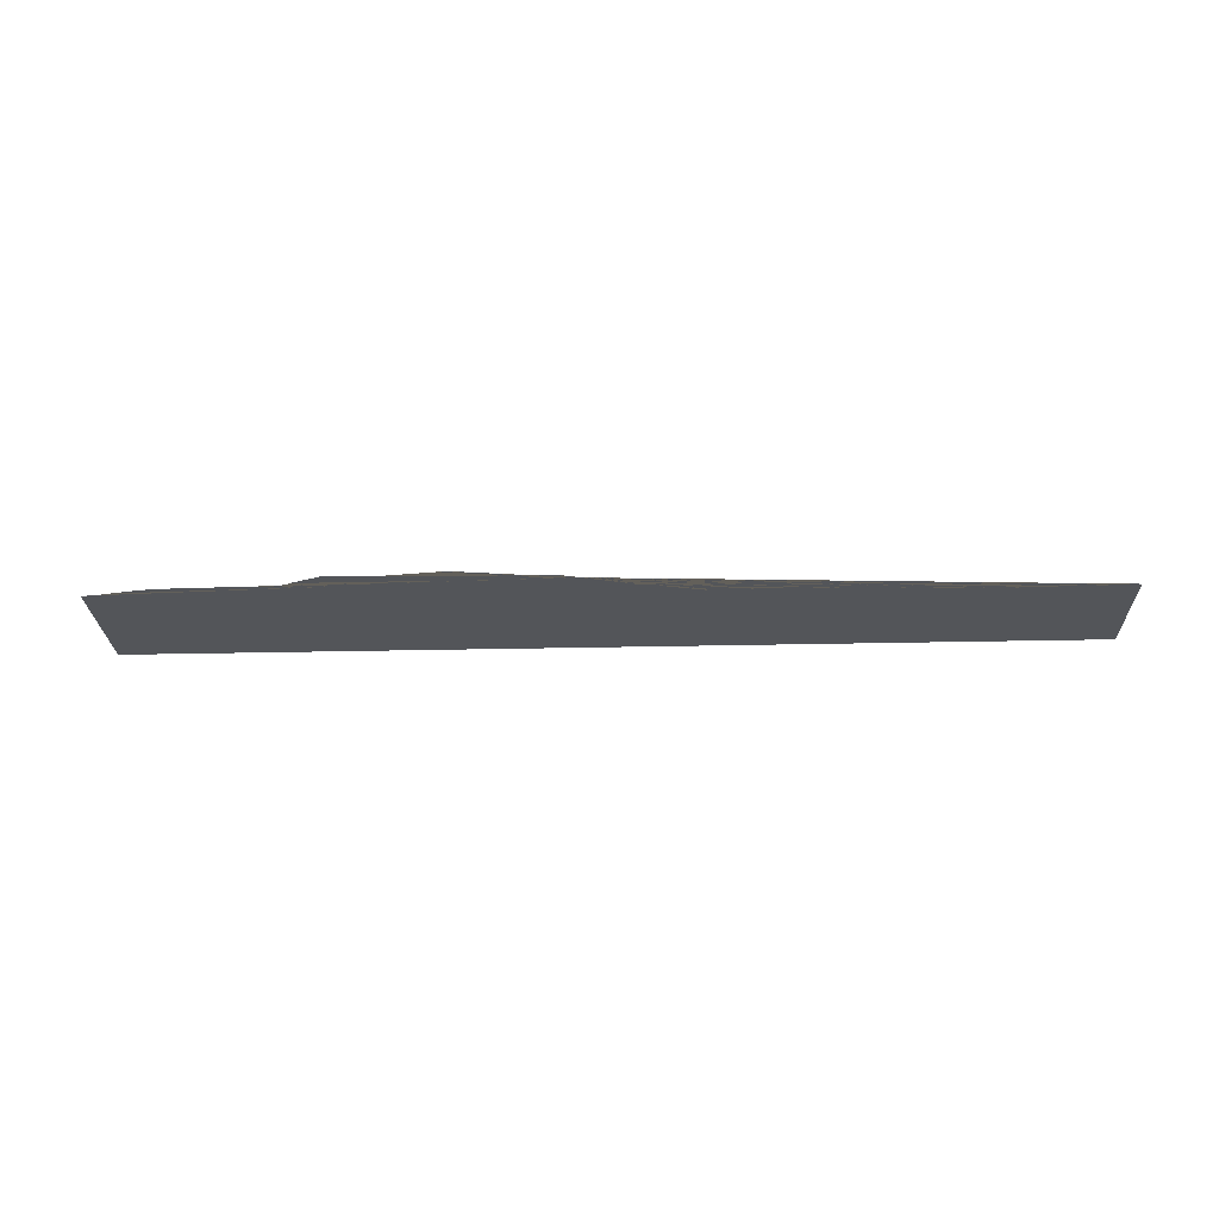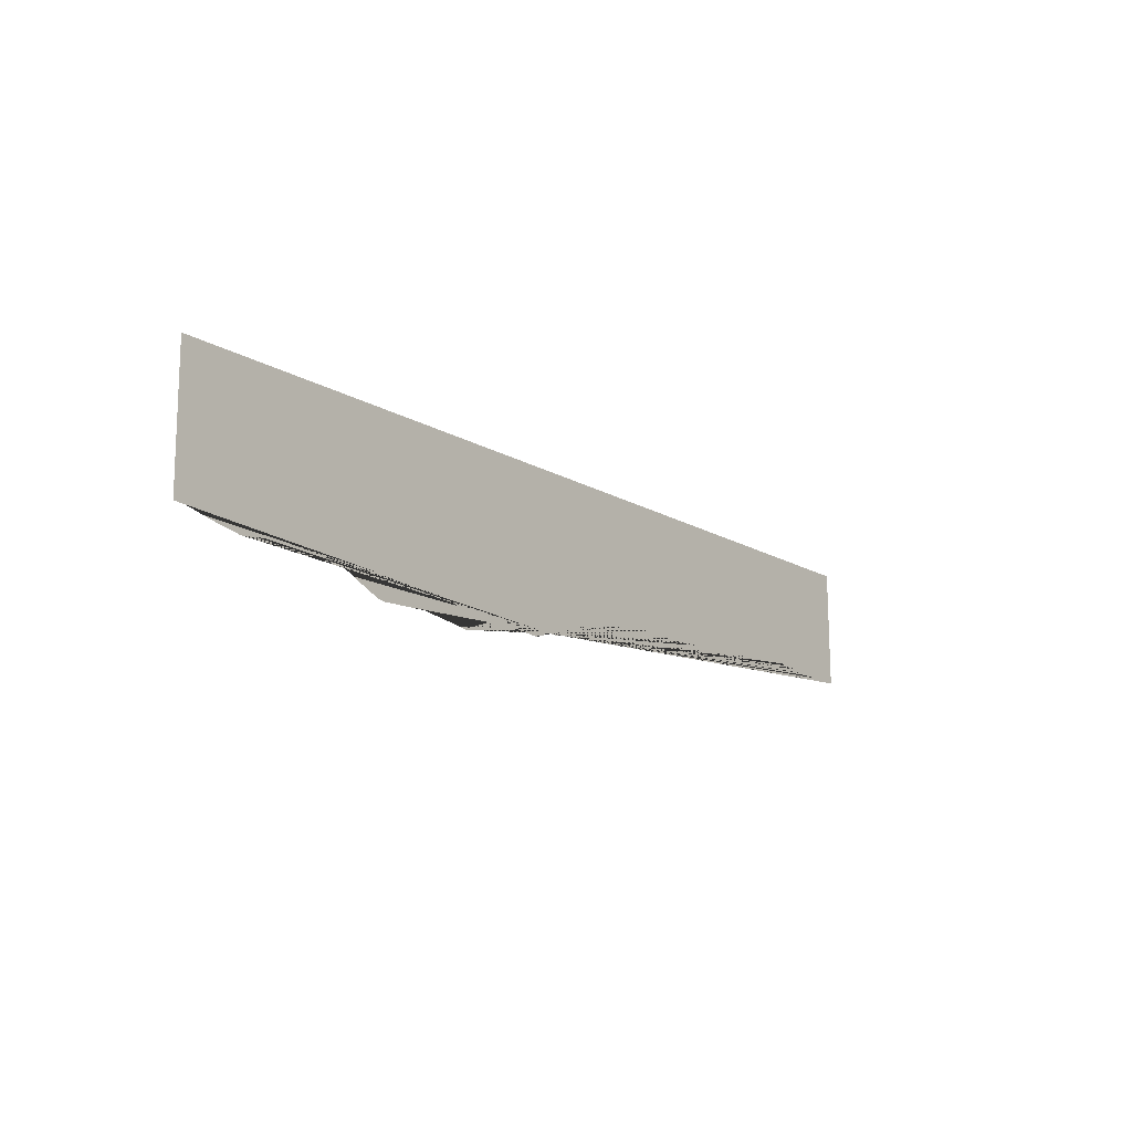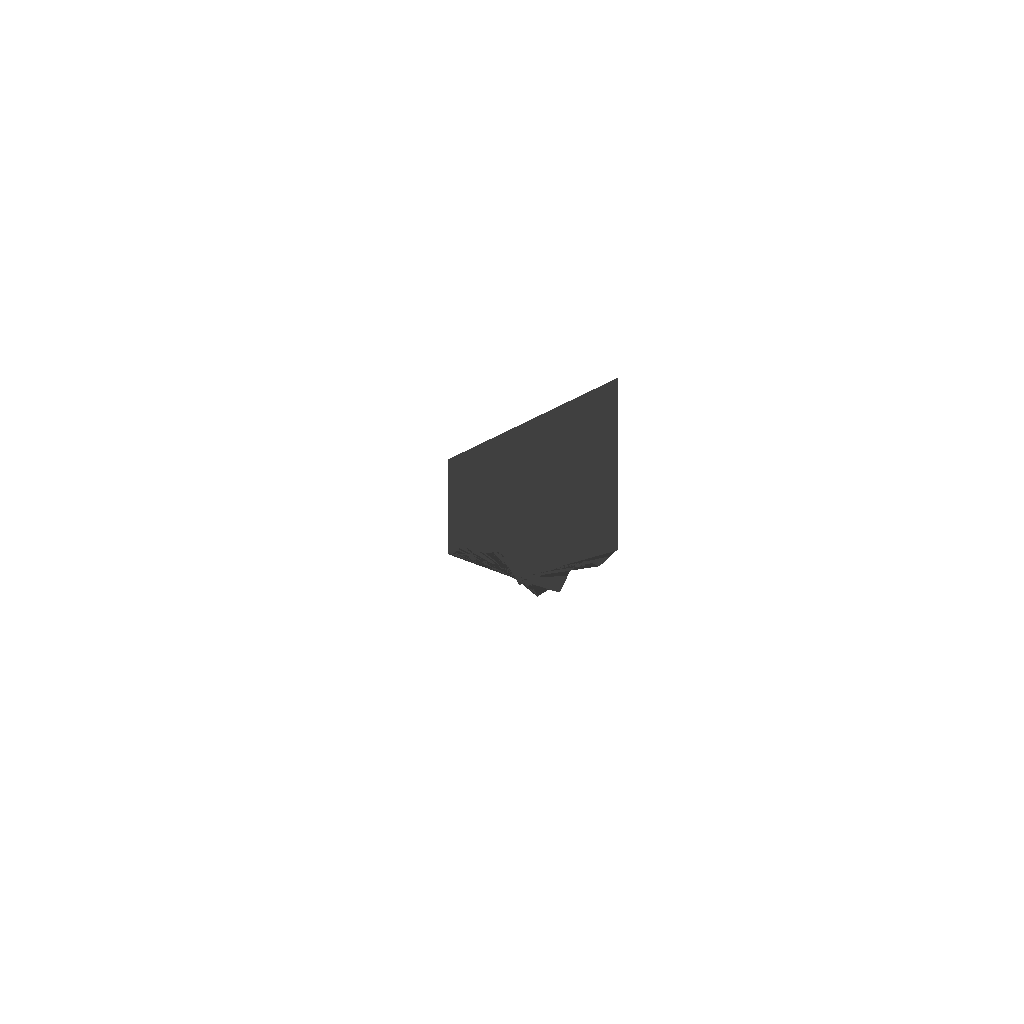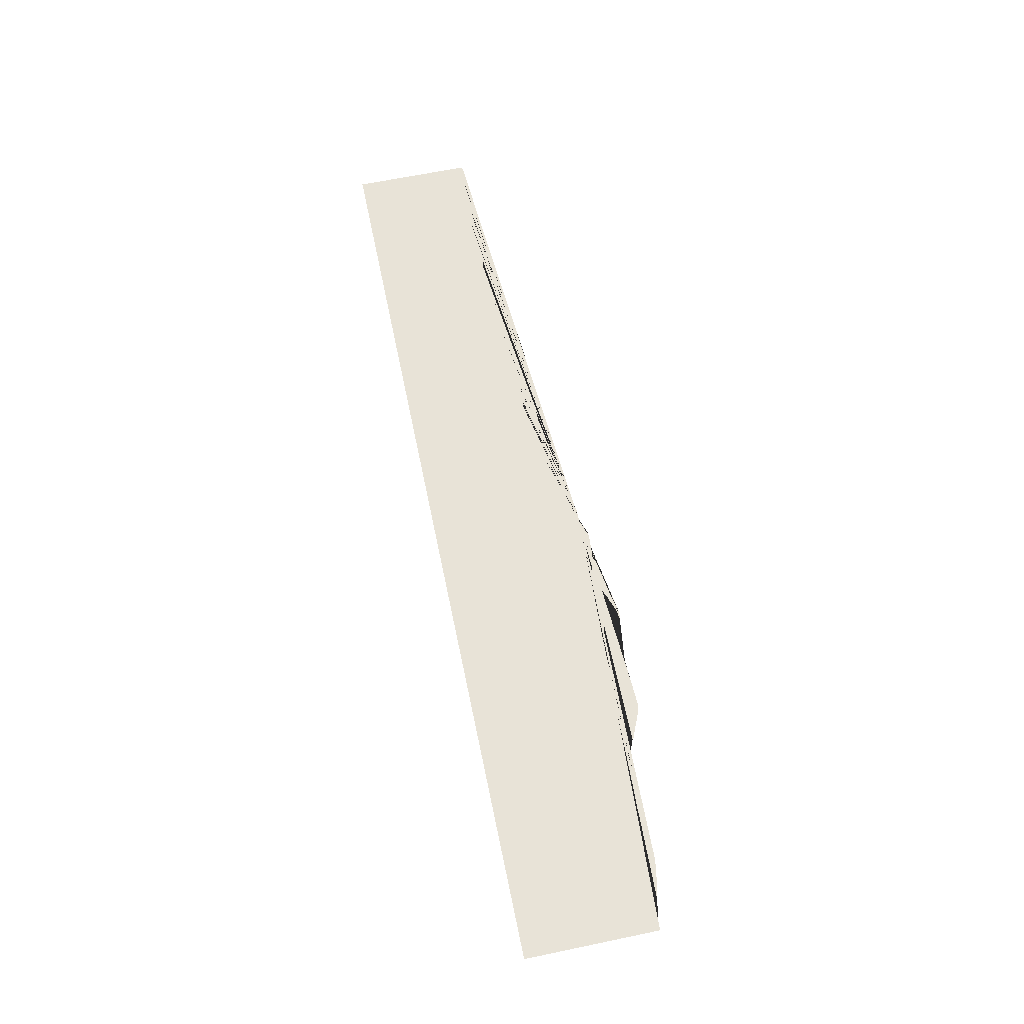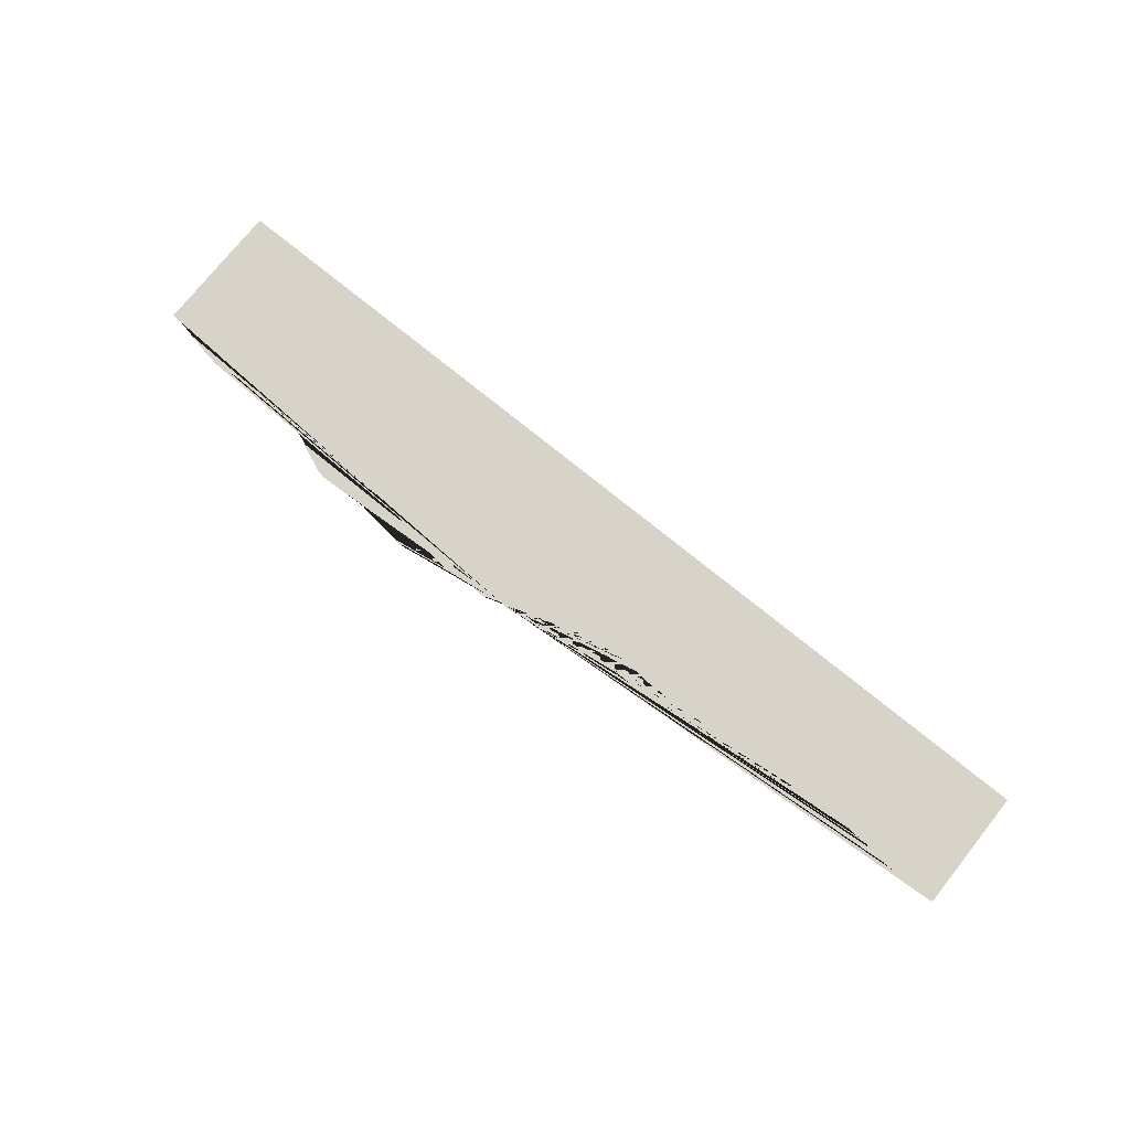
<metadata>
{"format":"obj","ext":"obj","renderer":"f3d","projection":"perspective","resolution":1024,"background":"white","views":[{"elev":-24.5,"azim":-177.8,"up":"+Y"},{"elev":-14.8,"azim":128.3,"up":"+Z"},{"elev":-2.2,"azim":80.0,"up":"+Z"},{"elev":62.3,"azim":78.3,"up":"+Y"},{"elev":76.0,"azim":-141.0,"up":"+Y"}]}
</metadata>
<code>
v  -6.119 0 1.113
v  6.133 0 1.117
v  6.126 0 -0.6121
v  5.981 0 -0.6191
v  5.519 0 -0.7214
v  5.244 0 -0.7673
v  5.008 0 -0.7426
v  4.863 0 -0.7179
v  4.588 0 -0.7038
v  4.486 0 -0.7214
v  4.288 0 -0.725
v  4.094 0 -0.7355
v  3.935 0 -0.799
v  3.769 0 -0.8061
v  3.653 0 -0.8484
v  3.597 0 -0.8837
v  3.247 0 -1.032
v  3.142 0 -1.05
v  2.517 0 -1.025
v  2.006 0 -1.088
v  1.804 0 -1.117
v  1.744 0 -1.078
v  1.244 0 -0.8908
v  1.131 0 -0.8908
v  1.004 0 -0.926
v  0.8625 0 -0.9507
v  0.6685 0 -0.9684
v  0.5486 0 -0.9719
v  0.478 0 -0.9296
v  0.418 0 -0.926
v  0.3545 0 -0.8837
v  0.2946 0 -0.8908
v  0.1499 0 -0.8943
v  0.0794 0 -0.8767
v  -0.0335 0 -0.8378
v  -0.1923 0 -0.7426
v  -0.3157 0 -0.7108
v  -0.4851 0 -0.6967
v  -0.6368 0 -0.6473
v  -0.725 0 -0.6403
v  -0.9331 0 -0.4992
v  -0.986 0 -0.4815
v  -1.099 0 -0.4851
v  -1.18 0 -0.5133
v  -1.275 0 -0.5168
v  -1.328 0 -0.4886
v  -1.378 0 -0.478
v  -1.522 0 -0.4957
v  -1.632 0 -0.5098
v  -1.752 0 -0.5239
v  -2.2 0 -0.5168
v  -2.249 0 -0.4992
v  -2.404 0 -0.4992
v  -2.468 0 -0.5239
v  -2.591 0 -0.5239
v  -2.665 0 -0.4851
v  -2.923 0 -0.4815
v  -3.103 0 -0.4568
v  -3.477 0 -0.4604
v  -3.664 0 -0.4921
v  -3.784 0 -0.4815
v  -4.045 0 -0.4075
v  -4.15 0 -0.4004
v  -4.292 0 -0.4427
v  -4.362 0 -0.4427
v  -4.637 0 -0.4039
v  -4.729 0 -0.3828
v  -4.912 0 -0.411
v  -5.015 0 -0.4075
v  -5.103 0 -0.3933
v  -5.117 0 -0.4286
v  -5.216 0 -0.4568
v  -5.357 0 -0.4568
v  -5.413 0 -0.4674
v  -5.742 0 -0.4604
v  -5.809 0 -0.4463
v  -5.957 0 -0.4498
v  -5.999 0 -0.4815
v  -6.133 0 -0.471
o mountains_2
g mountains_2
f 32 33 34 35 36 37 38 39 40 41 42 43 44 45 46 47 48 49 50 51 52 53 54 55 56 57 58 59 60 61 62 63 64 65 66 67 68 69 70 71 72 73 74 75 76 77 78 79 1 2 3 4 5 6 7 8 9 10 11 12 13 14 15 16 17 18 19 20 21 22 23 24 25 26 27 28 29 30 31

</code>
